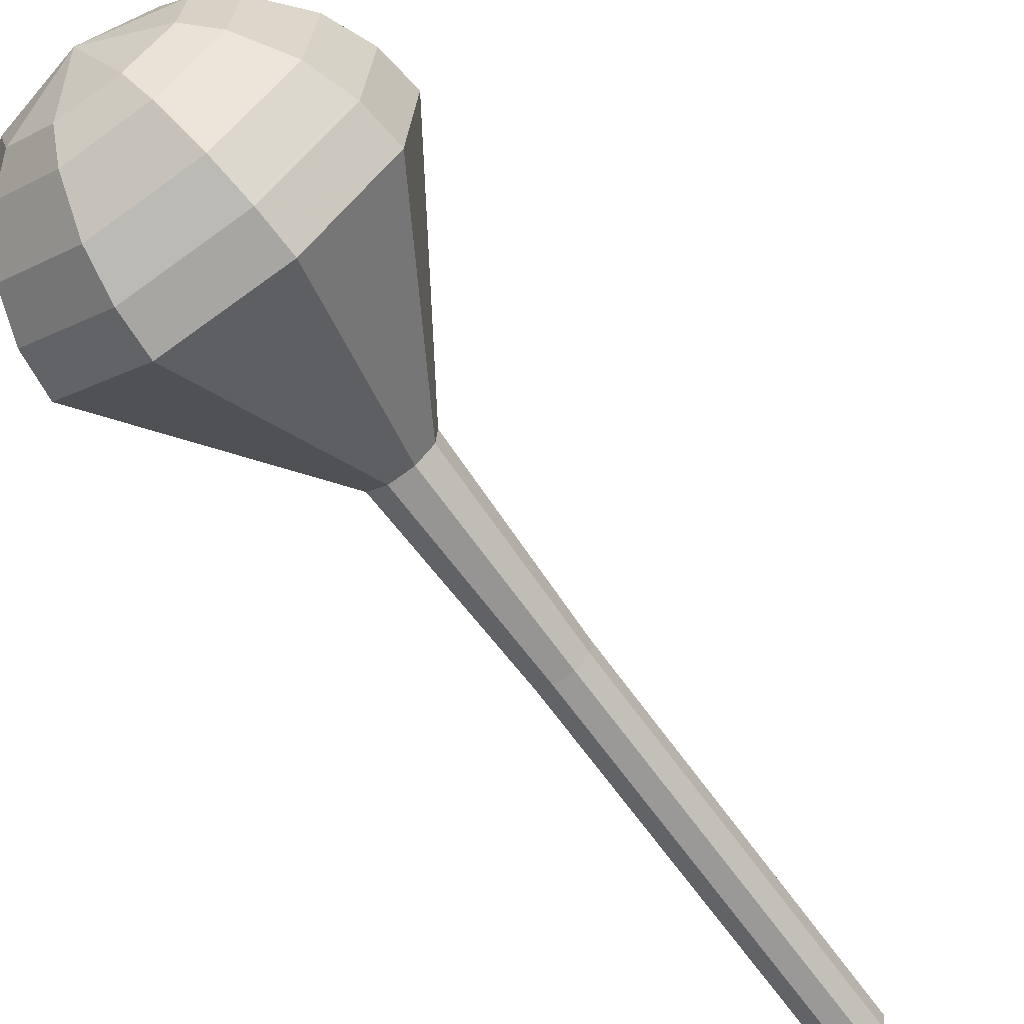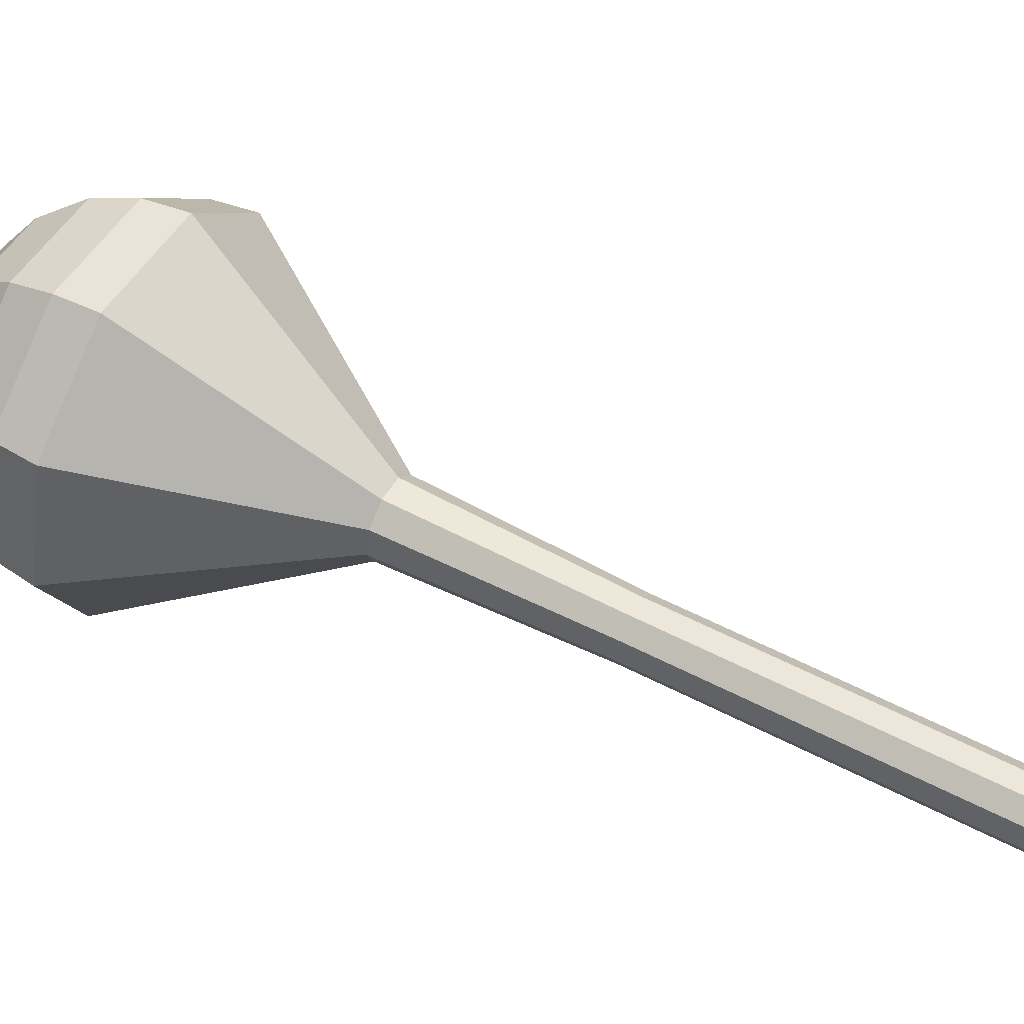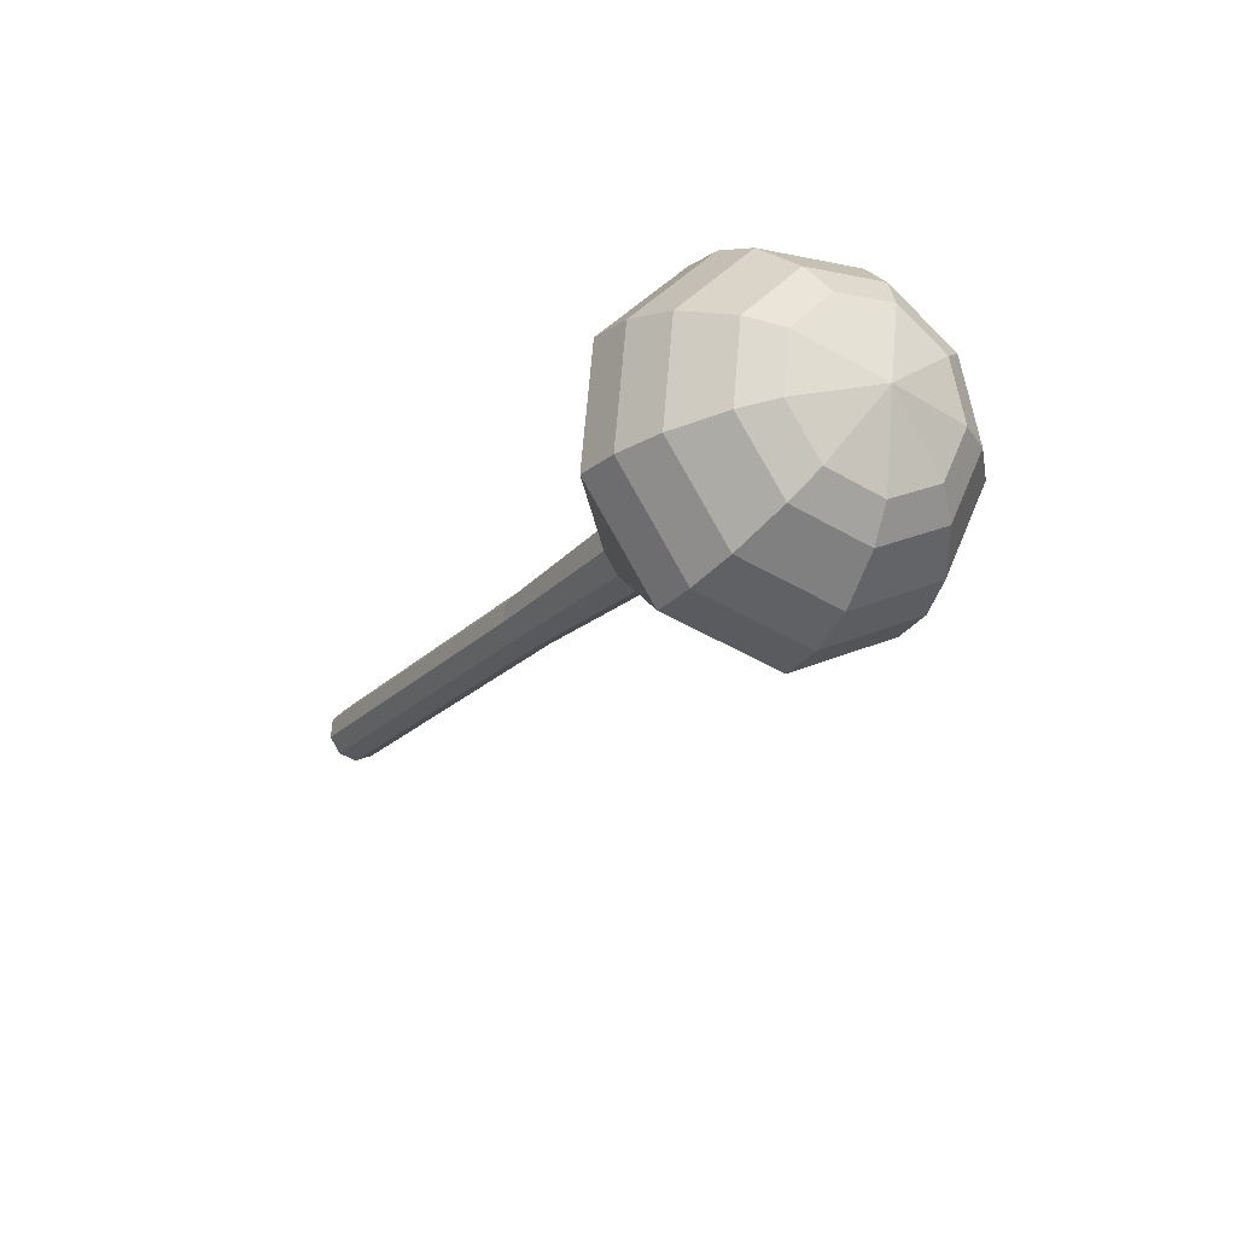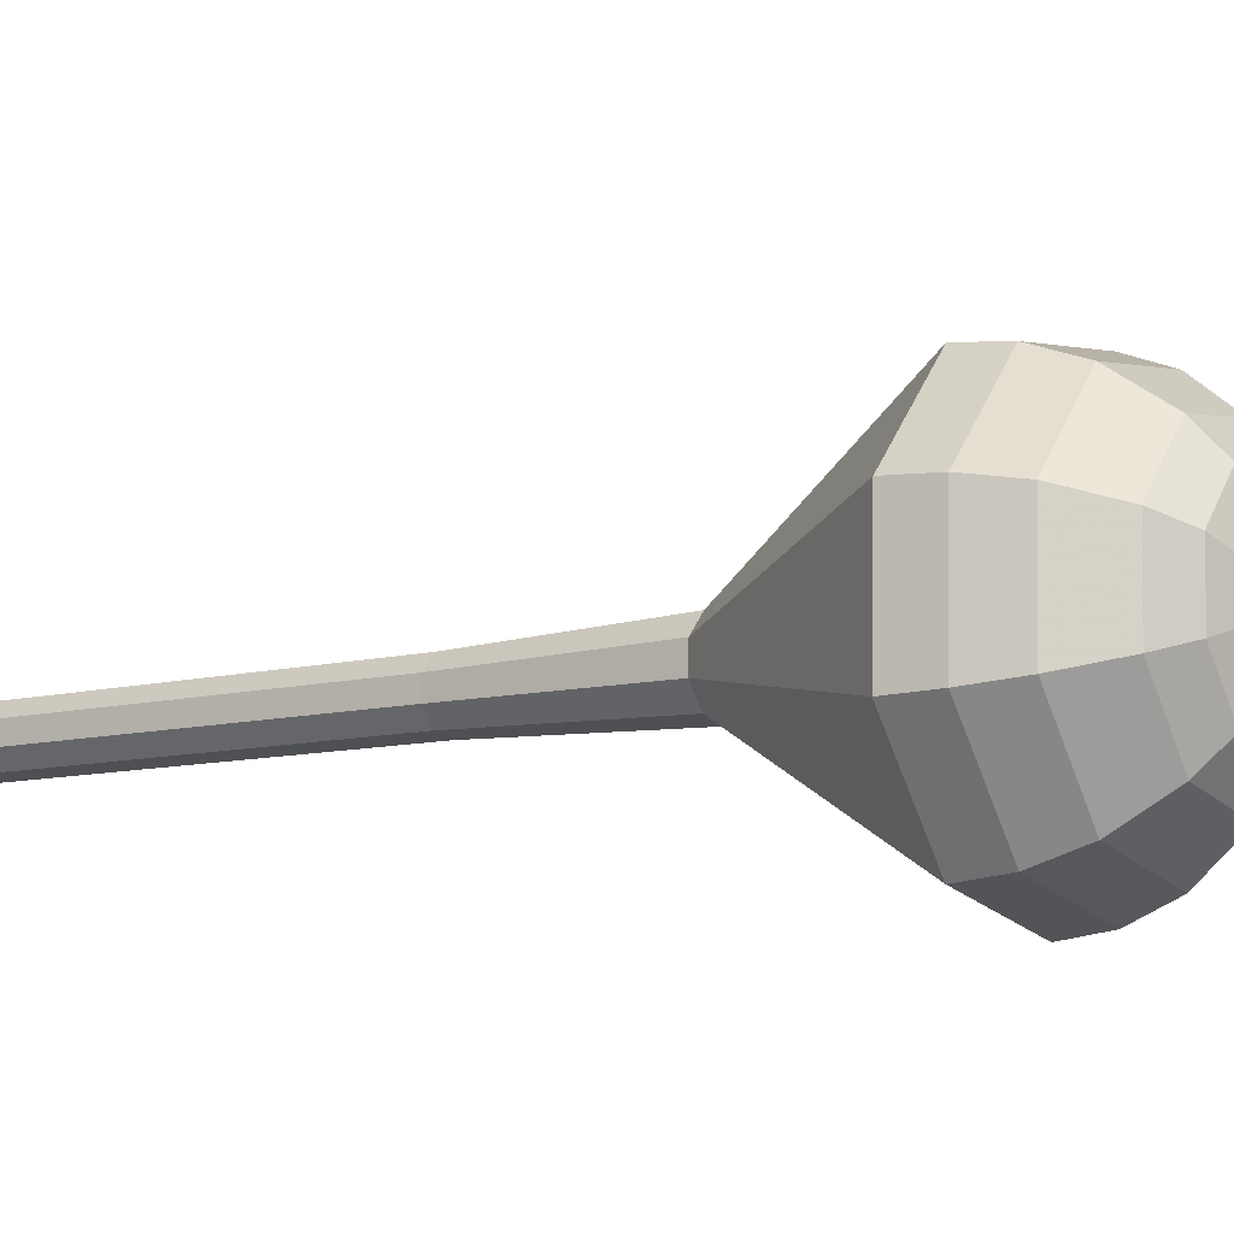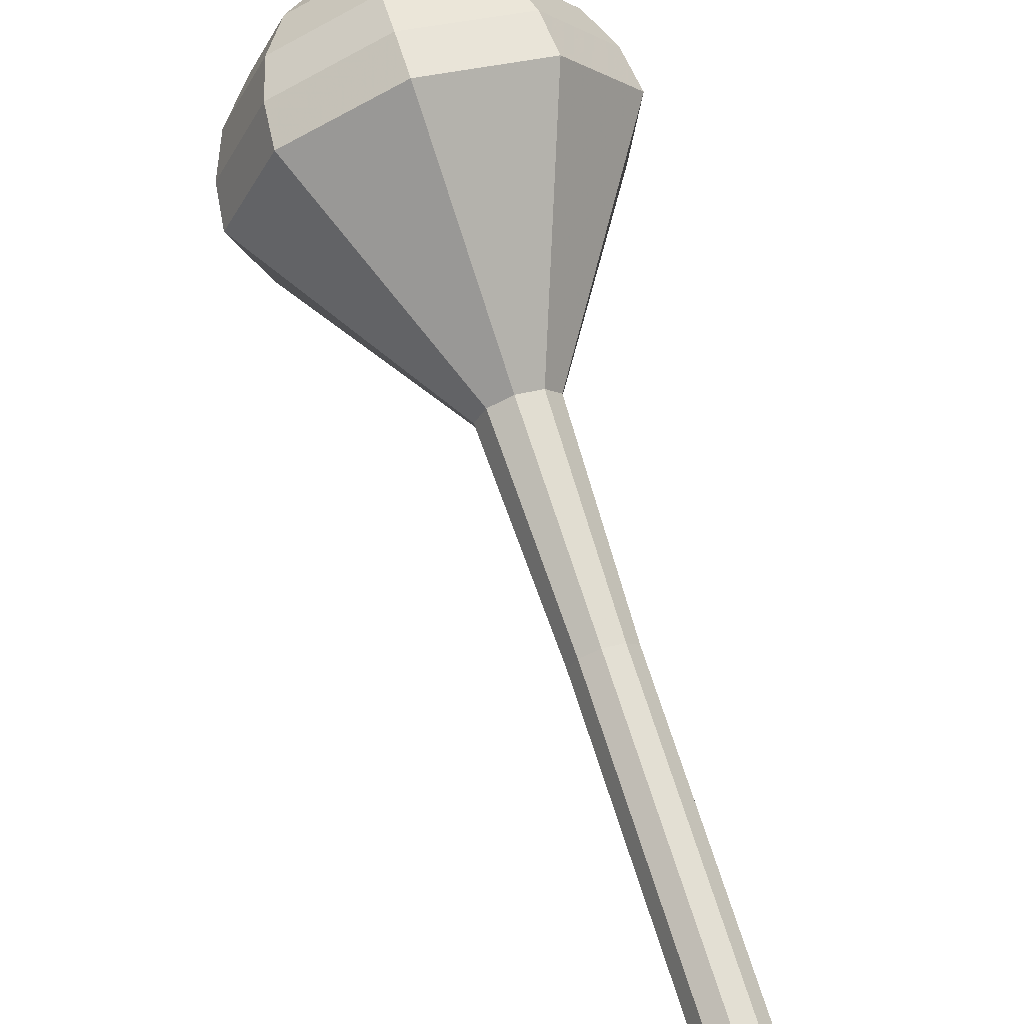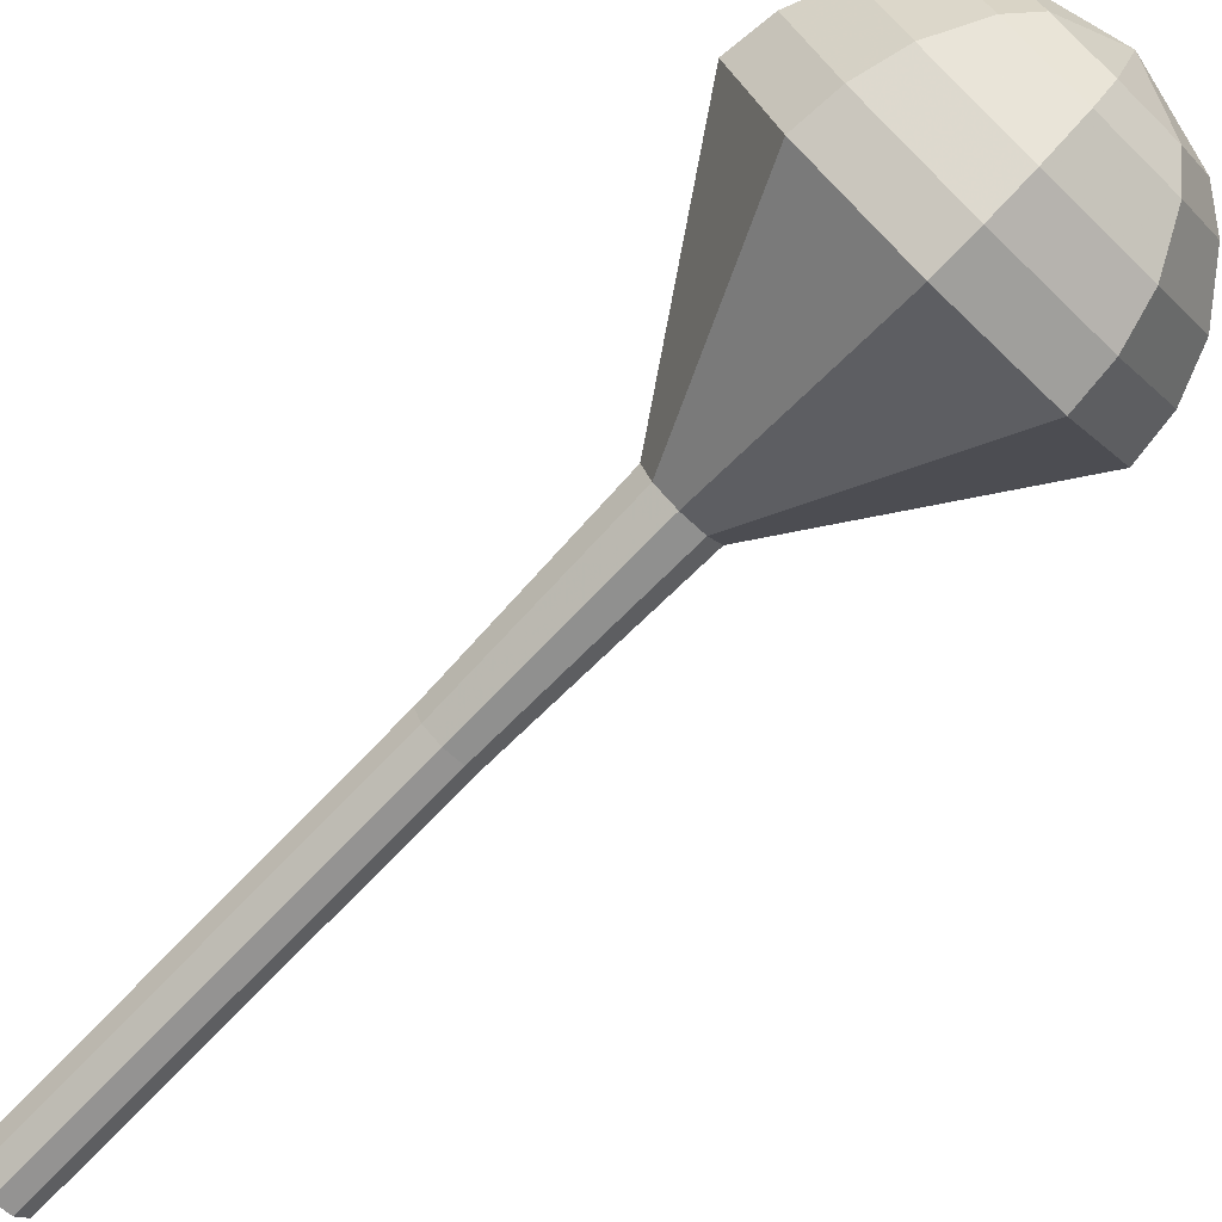
<metadata>
{"format":"obj","ext":"obj","renderer":"f3d","projection":"perspective","resolution":1024,"background":"white","views":[{"elev":-33.3,"azim":63.2,"up":"+Y"},{"elev":-61.7,"azim":99.5,"up":"+Y"},{"elev":51.0,"azim":81.5,"up":"+Z"},{"elev":39.3,"azim":-41.5,"up":"+Y"},{"elev":42.8,"azim":-176.5,"up":"+Y"},{"elev":-38.6,"azim":-27.6,"up":"+Y"}]}
</metadata>
<code>
g tube1
v 113.3 101.7 161.5
v 113.5 102.4 161
v 113.2 103.1 160.8
v 112.4 103.5 160.9
v 111.7 103.5 161.3
v 111.2 102.9 161.7
v 111.3 102.1 162.1
v 111.9 101.5 162.2
v 112.7 101.3 162
v 113.3 101.7 161.5
v 114.9 103.6 165.2
v 115.1 104.3 164.7
v 114.7 105 164.5
v 114 105.5 164.6
v 113.2 105.4 164.9
v 112.8 104.9 165.4
v 112.9 104.1 165.8
v 113.5 103.5 165.9
v 114.3 103.3 165.6
v 114.9 103.6 165.2
v 116.5 105.5 168.9
v 116.7 106.2 168.4
v 116.3 107 168.2
v 115.6 107.4 168.3
v 114.8 107.3 168.6
v 114.4 106.8 169.1
v 114.5 106 169.5
v 115 105.4 169.6
v 115.8 105.2 169.3
v 116.5 105.5 168.9
v 118.1 107.5 172.6
v 118.3 108.2 172.1
v 117.9 108.9 171.9
v 117.2 109.4 172
v 116.4 109.3 172.3
v 116 108.7 172.8
v 116 108 173.2
v 116.6 107.3 173.3
v 117.4 107.2 173
v 118.1 107.5 172.6
v 119.6 109.4 176.3
v 119.8 110.1 175.8
v 119.5 110.9 175.6
v 118.8 111.3 175.6
v 118 111.2 176
v 117.5 110.7 176.5
v 117.6 109.9 176.9
v 118.2 109.3 176.9
v 119 109.1 176.7
v 119.6 109.4 176.3
v 123 113.1 183.6
v 123.3 114 183.1
v 122.8 114.9 182.8
v 121.9 115.5 182.9
v 121 115.4 183.3
v 120.4 114.7 183.9
v 120.5 113.7 184.4
v 121.2 113 184.5
v 122.2 112.7 184.2
v 123 113.1 183.6
v 130.8 113.3 191
v 132 117.5 188.3
v 129.9 121.9 186.8
v 125.5 124.5 187.3
v 120.9 124.1 189.6
v 118.2 120.8 192.4
v 118.7 116.2 194.7
v 122.2 112.4 195.2
v 126.9 111.3 193.7
v 130.8 113.3 191
v 131.3 114.2 192.6
v 132.4 118.3 189.9
v 130.4 122.6 188.5
v 126.1 125.1 189
v 121.7 124.7 191.2
v 119.1 121.5 193.9
v 119.6 117.1 196.1
v 122.9 113.4 196.6
v 127.5 112.3 195.2
v 131.3 114.2 192.6
v 131.4 115.5 194.1
v 132.4 119.2 191.8
v 130.5 123 190.5
v 126.7 125.3 190.9
v 122.8 124.9 192.9
v 120.4 122.1 195.4
v 120.9 118.1 197.3
v 123.9 114.8 197.7
v 128 113.8 196.4
v 131.4 115.5 194.1
v 130.8 117.3 195.7
v 131.6 120.1 193.9
v 130.2 123 192.9
v 127.3 124.8 193.2
v 124.3 124.5 194.7
v 122.5 122.3 196.6
v 122.8 119.3 198.1
v 125.1 116.8 198.4
v 128.3 116 197.4
v 130.8 117.3 195.7
v 130.1 118.6 196.4
v 130.7 120.6 195.1
v 129.7 122.8 194.4
v 127.6 124 194.7
v 125.3 123.8 195.7
v 124 122.2 197.1
v 124.3 120 198.2
v 126 118.2 198.4
v 128.3 117.6 197.7
v 130.1 118.6 196.4
v 127.7 121.3 197.2
v 127.7 121.3 197.2
v 127.7 121.3 197.2
v 127.7 121.3 197.2
v 127.7 121.3 197.2
v 127.7 121.3 197.2
v 127.7 121.3 197.2
v 127.7 121.3 197.2
v 127.7 121.3 197.2
v 127.7 121.3 197.2
f 1 2 12
f 12 11 1
f 2 3 13
f 13 12 2
f 3 4 14
f 14 13 3
f 4 5 15
f 15 14 4
f 5 6 16
f 16 15 5
f 6 7 17
f 17 16 6
f 7 8 18
f 18 17 7
f 8 9 19
f 19 18 8
f 9 10 20
f 20 19 9
f 11 12 22
f 22 21 11
f 12 13 23
f 23 22 12
f 13 14 24
f 24 23 13
f 14 15 25
f 25 24 14
f 15 16 26
f 26 25 15
f 16 17 27
f 27 26 16
f 17 18 28
f 28 27 17
f 18 19 29
f 29 28 18
f 19 20 30
f 30 29 19
f 21 22 32
f 32 31 21
f 22 23 33
f 33 32 22
f 23 24 34
f 34 33 23
f 24 25 35
f 35 34 24
f 25 26 36
f 36 35 25
f 26 27 37
f 37 36 26
f 27 28 38
f 38 37 27
f 28 29 39
f 39 38 28
f 29 30 40
f 40 39 29
f 31 32 42
f 42 41 31
f 32 33 43
f 43 42 32
f 33 34 44
f 44 43 33
f 34 35 45
f 45 44 34
f 35 36 46
f 46 45 35
f 36 37 47
f 47 46 36
f 37 38 48
f 48 47 37
f 38 39 49
f 49 48 38
f 39 40 50
f 50 49 39
f 41 42 52
f 52 51 41
f 42 43 53
f 53 52 42
f 43 44 54
f 54 53 43
f 44 45 55
f 55 54 44
f 45 46 56
f 56 55 45
f 46 47 57
f 57 56 46
f 47 48 58
f 58 57 47
f 48 49 59
f 59 58 48
f 49 50 60
f 60 59 49
f 51 52 62
f 62 61 51
f 52 53 63
f 63 62 52
f 53 54 64
f 64 63 53
f 54 55 65
f 65 64 54
f 55 56 66
f 66 65 55
f 56 57 67
f 67 66 56
f 57 58 68
f 68 67 57
f 58 59 69
f 69 68 58
f 59 60 70
f 70 69 59
f 61 62 72
f 72 71 61
f 62 63 73
f 73 72 62
f 63 64 74
f 74 73 63
f 64 65 75
f 75 74 64
f 65 66 76
f 76 75 65
f 66 67 77
f 77 76 66
f 67 68 78
f 78 77 67
f 68 69 79
f 79 78 68
f 69 70 80
f 80 79 69
f 71 72 82
f 82 81 71
f 72 73 83
f 83 82 72
f 73 74 84
f 84 83 73
f 74 75 85
f 85 84 74
f 75 76 86
f 86 85 75
f 76 77 87
f 87 86 76
f 77 78 88
f 88 87 77
f 78 79 89
f 89 88 78
f 79 80 90
f 90 89 79
f 81 82 92
f 92 91 81
f 82 83 93
f 93 92 82
f 83 84 94
f 94 93 83
f 84 85 95
f 95 94 84
f 85 86 96
f 96 95 85
f 86 87 97
f 97 96 86
f 87 88 98
f 98 97 87
f 88 89 99
f 99 98 88
f 89 90 100
f 100 99 89
f 91 92 102
f 102 101 91
f 92 93 103
f 103 102 92
f 93 94 104
f 104 103 93
f 94 95 105
f 105 104 94
f 95 96 106
f 106 105 95
f 96 97 107
f 107 106 96
f 97 98 108
f 108 107 97
f 98 99 109
f 109 108 98
f 99 100 110
f 110 109 99
f 101 102 112
f 112 111 101
f 102 103 113
f 113 112 102
f 103 104 114
f 114 113 103
f 104 105 115
f 115 114 104
f 105 106 116
f 116 115 105
f 106 107 117
f 117 116 106
f 107 108 118
f 118 117 107
f 108 109 119
f 119 118 108
f 109 110 120
f 120 119 109
g

</code>
